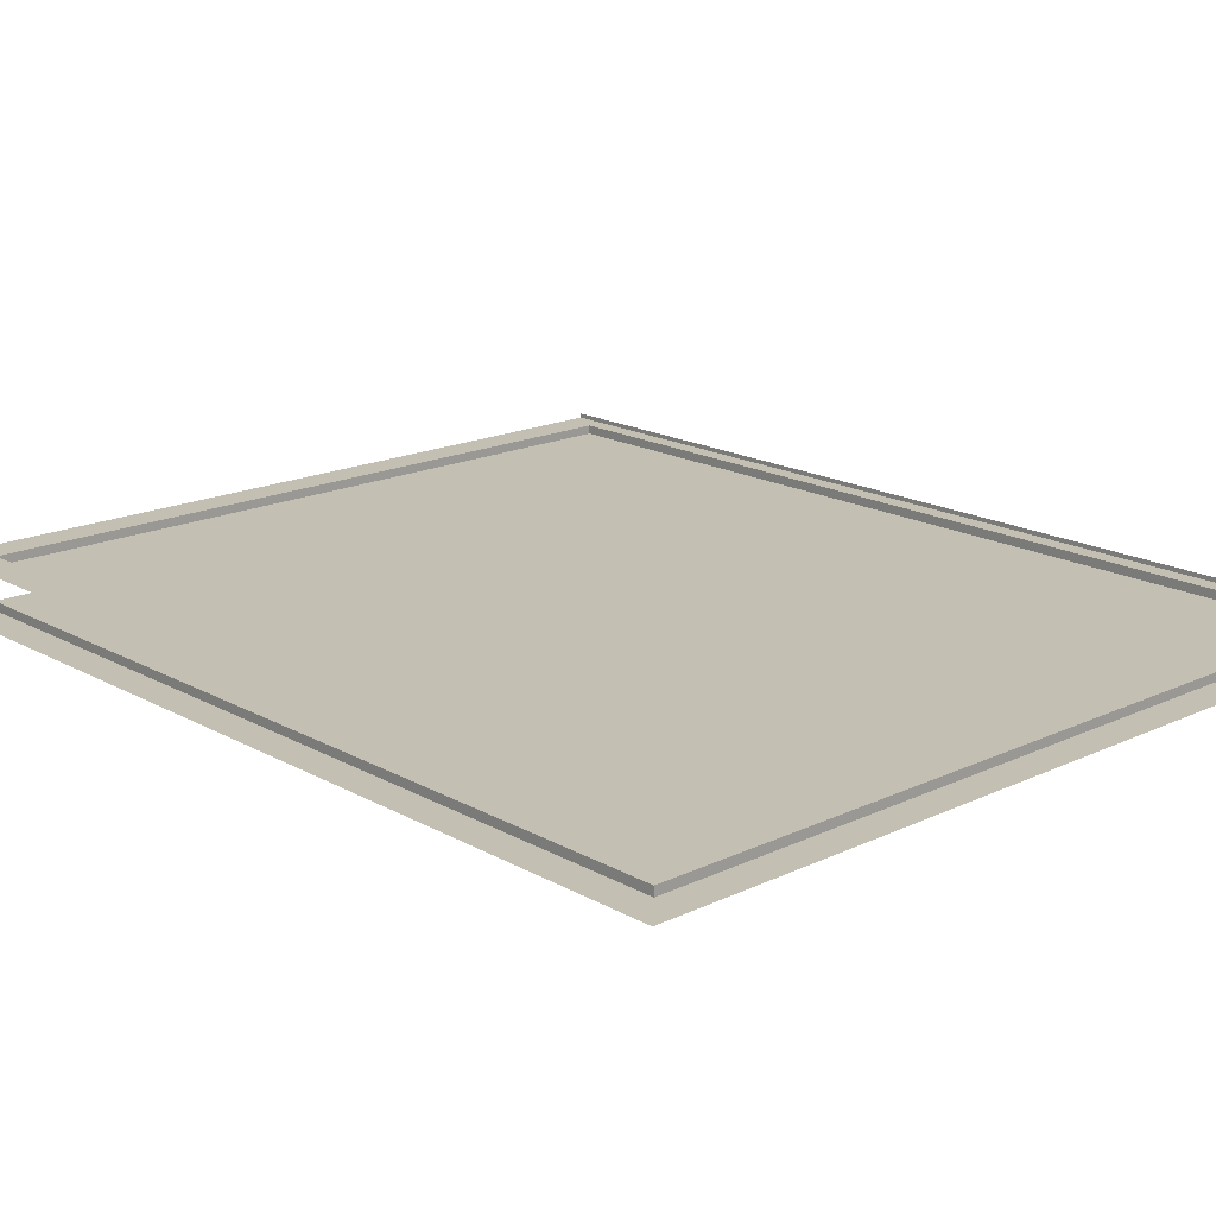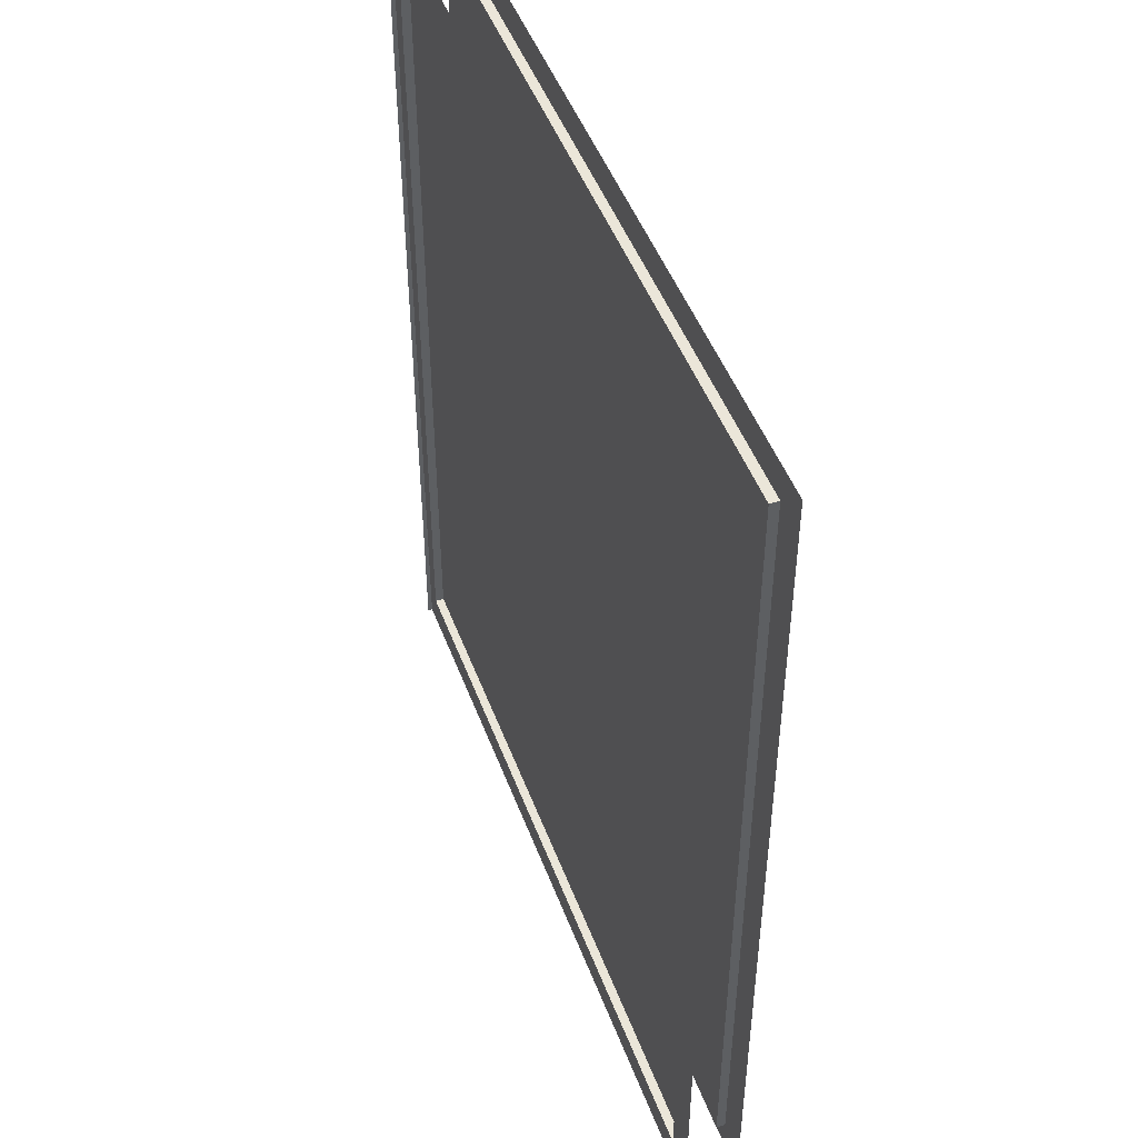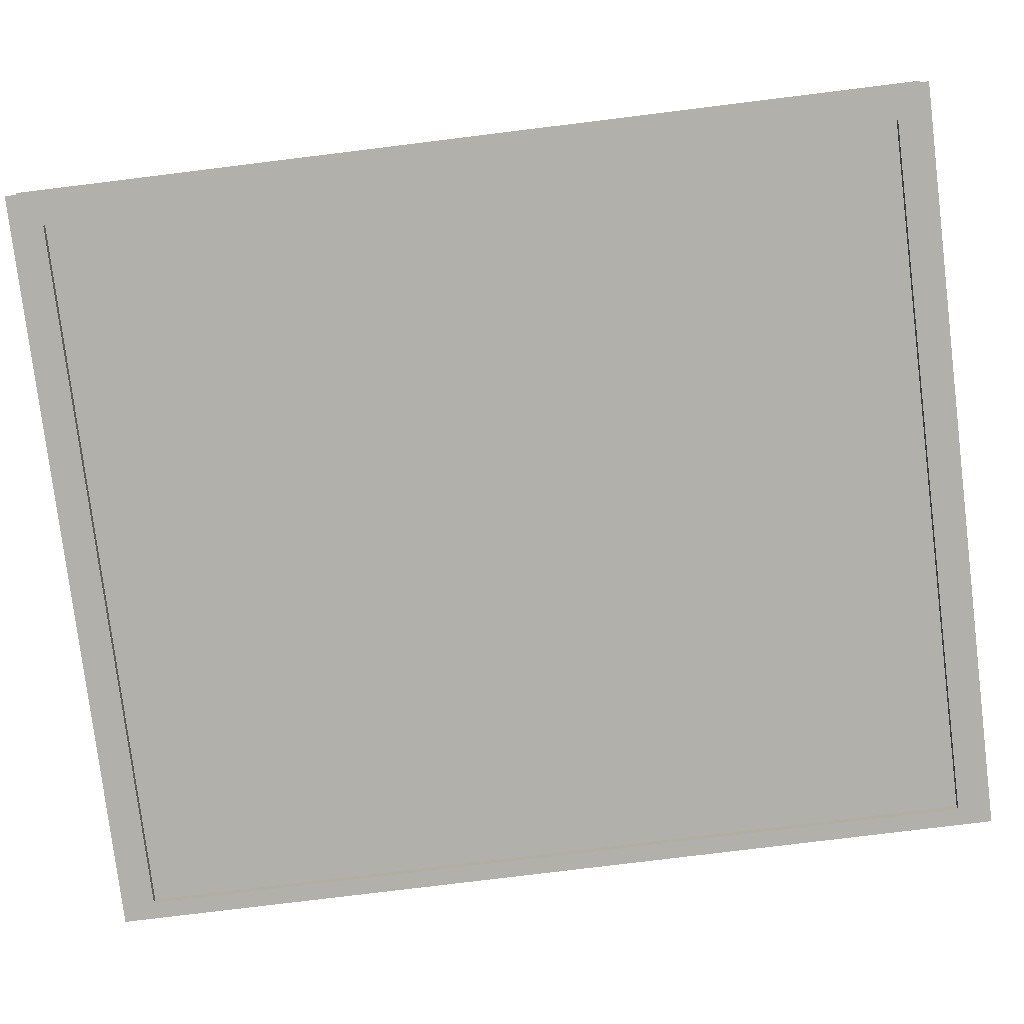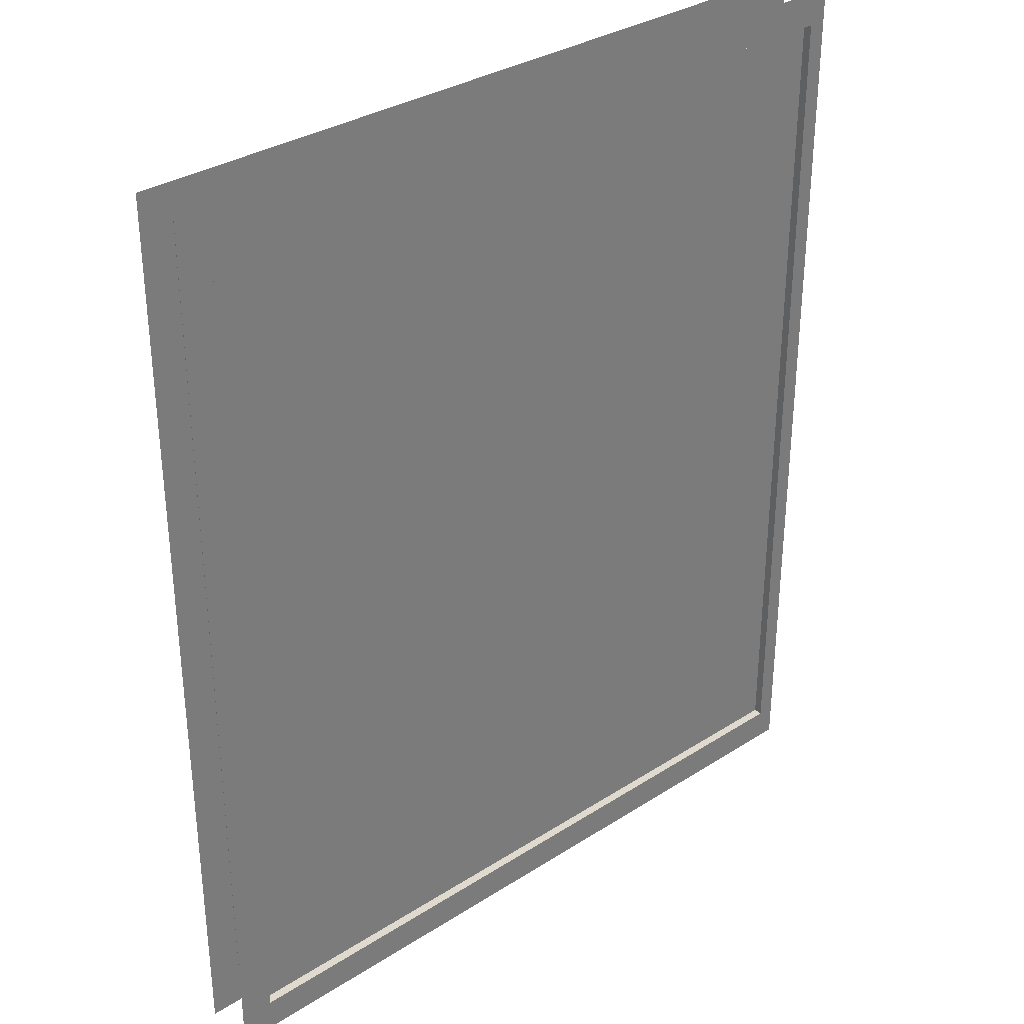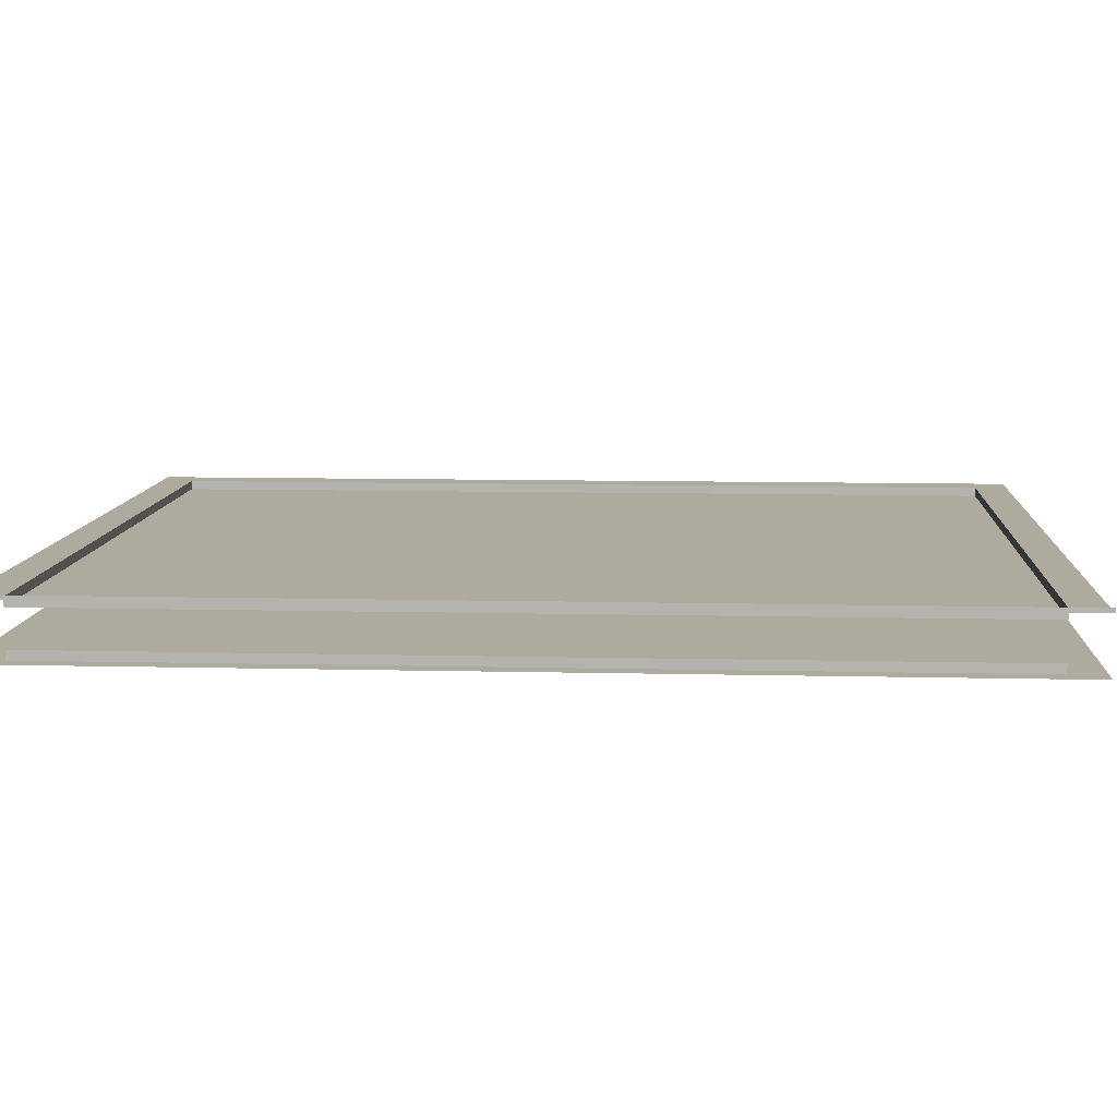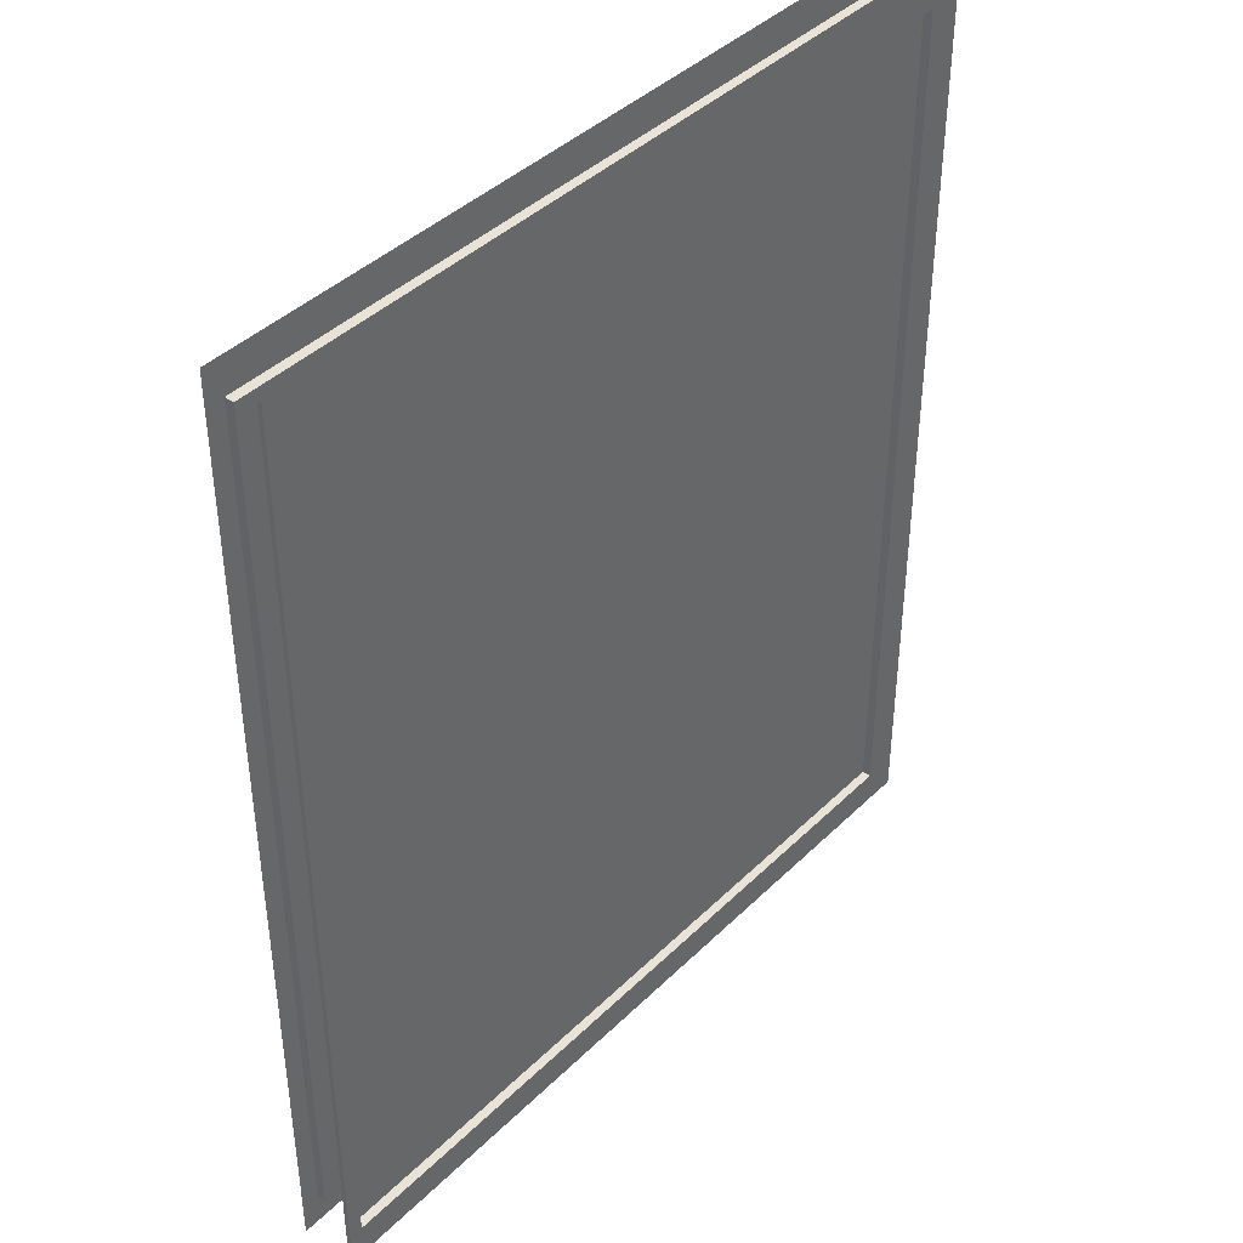
<metadata>
{"format":"obj","ext":"obj","renderer":"f3d","projection":"perspective","resolution":1024,"background":"white","views":[{"elev":17.8,"azim":137.3,"up":"+Z"},{"elev":48.0,"azim":70.0,"up":"+Y"},{"elev":-78.5,"azim":97.0,"up":"+Z"},{"elev":32.9,"azim":138.6,"up":"+Y"},{"elev":9.3,"azim":-86.3,"up":"+Z"},{"elev":41.5,"azim":-49.4,"up":"+Y"}]}
</metadata>
<code>
o garage.001
v 1.715 0.3244 3.541
v 1.715 2.262 3.541
v 0.08416 2.262 3.541
v 0.08416 0.3244 3.541
v 1.715 2.262 3.461
v 1.715 0.3244 3.461
v 0.08416 0.3244 3.461
v 0.08416 2.262 3.461
v 0.04416 0.249 3.561
v 1.79 0.249 3.561
v 1.715 0.3244 3.561
v 0.08416 0.3244 3.561
v 1.79 2.338 3.561
v 1.715 2.262 3.561
v 0.04416 2.338 3.561
v 0.08416 2.262 3.561
v 0.04416 2.338 3.441
v 1.79 2.338 3.441
v 1.715 2.262 3.441
v 0.08416 2.262 3.441
v 1.79 0.249 3.441
v 1.715 0.3244 3.441
v 0.04416 0.249 3.441
v 0.08416 0.3244 3.441
f 9 10 11 12
f 10 13 14 11
f 13 15 16 14
f 15 9 12 16
f 17 18 19 20
f 18 21 22 19
f 21 23 24 22
f 23 17 20 24
f 1 4 12 11
f 4 3 16 12
f 3 2 14 16
f 2 1 11 14
f 5 8 20 19
f 8 7 24 20
f 7 6 22 24
f 6 5 19 22
o garage.002
v 0.04416 0.249 3.571
v 0.04416 2.338 3.571
v 1.715 0.3244 3.541
v 1.715 2.262 3.541
v 0.08416 2.262 3.541
v 0.08416 0.3244 3.541
v 1.715 2.262 3.461
v 1.715 0.3244 3.461
v 0.08416 0.3244 3.461
v 0.08416 2.262 3.461
v 0.04416 0.249 3.561
v 0.04416 2.338 3.561
f 27 28 29 30
f 31 32 33 34
f 35 36 26 25

</code>
